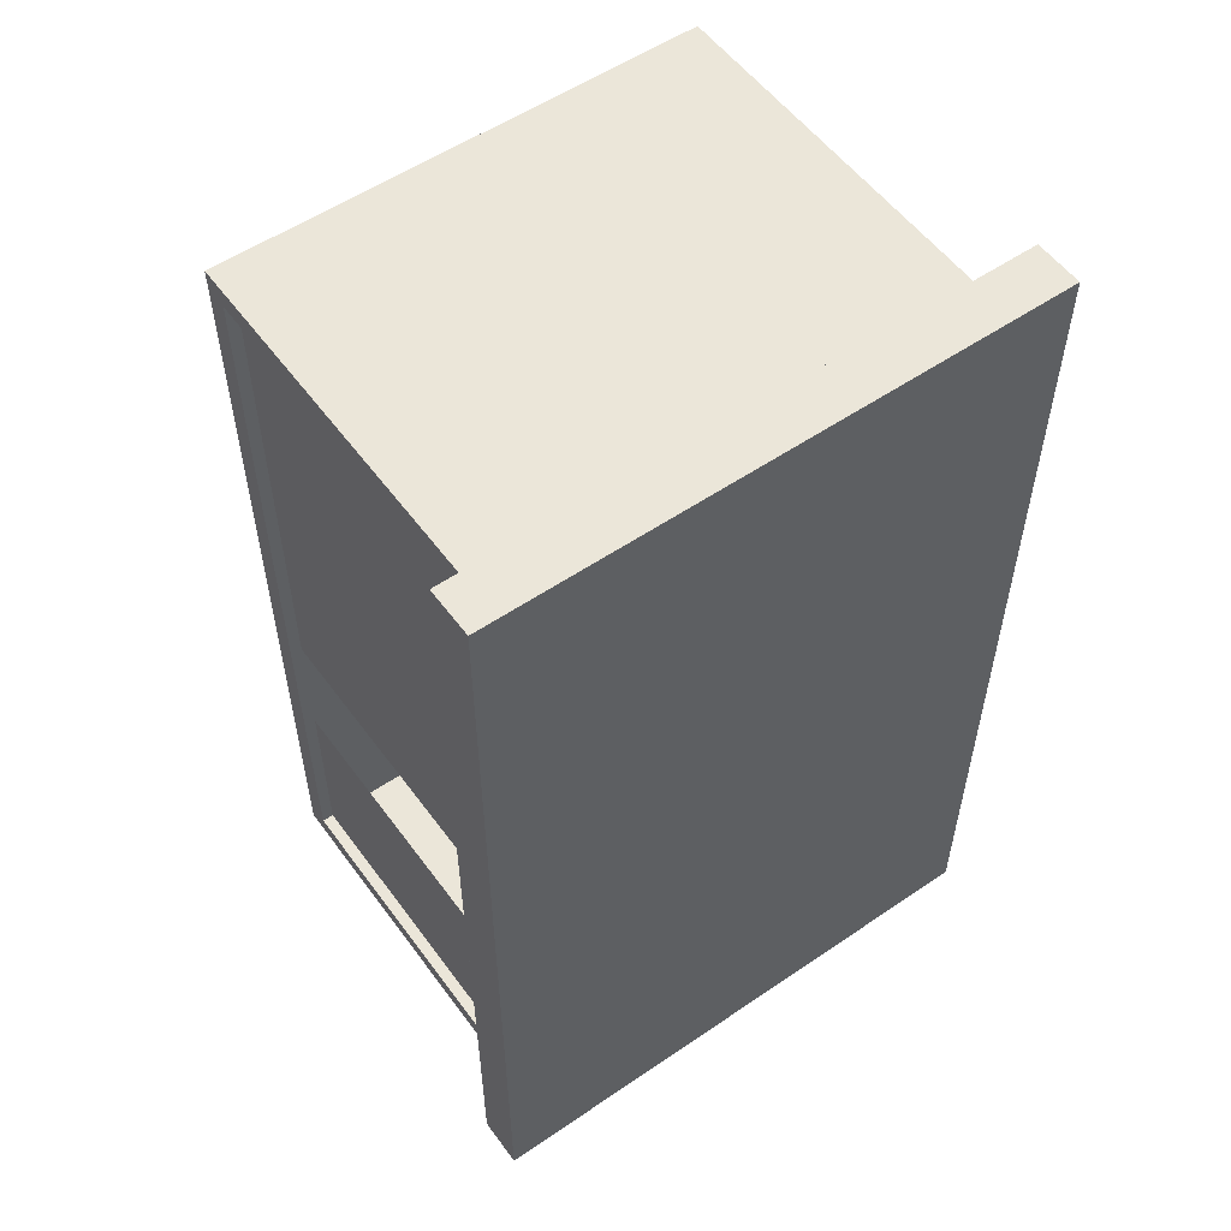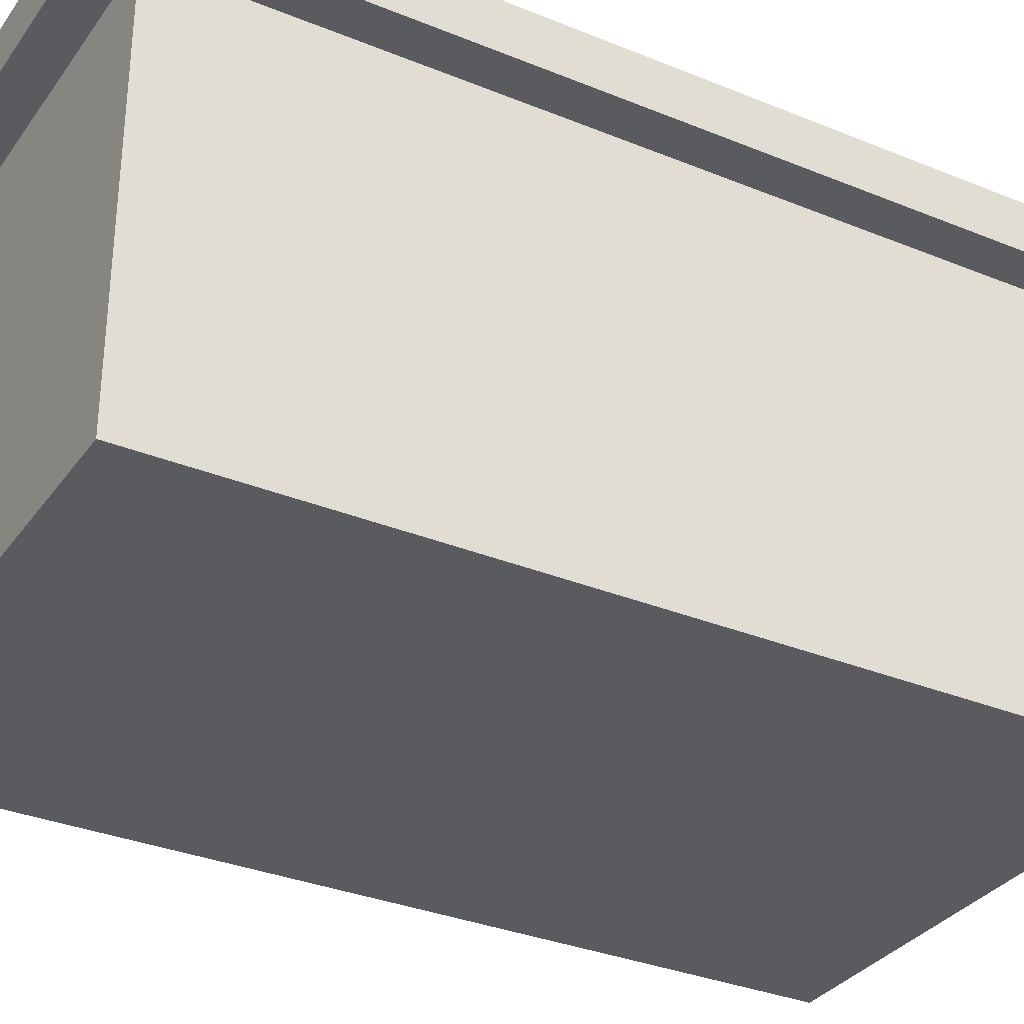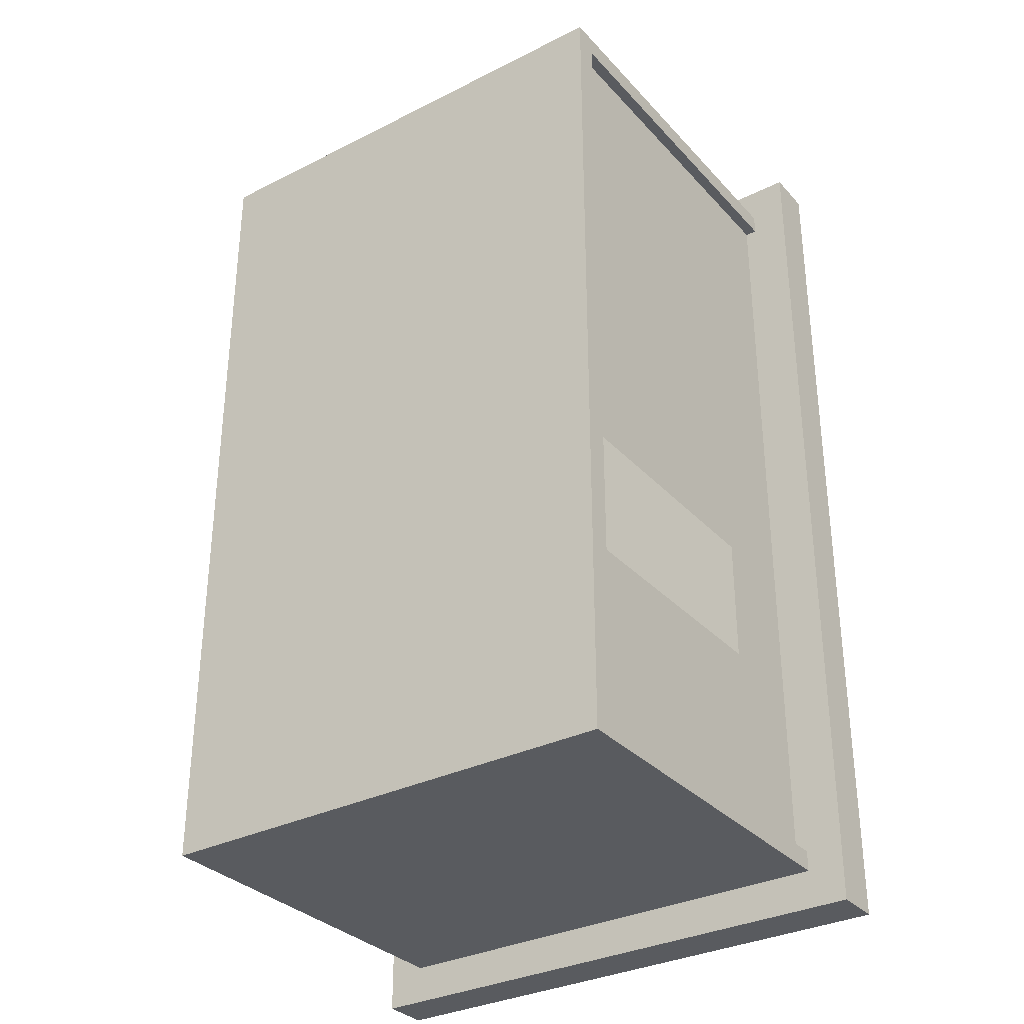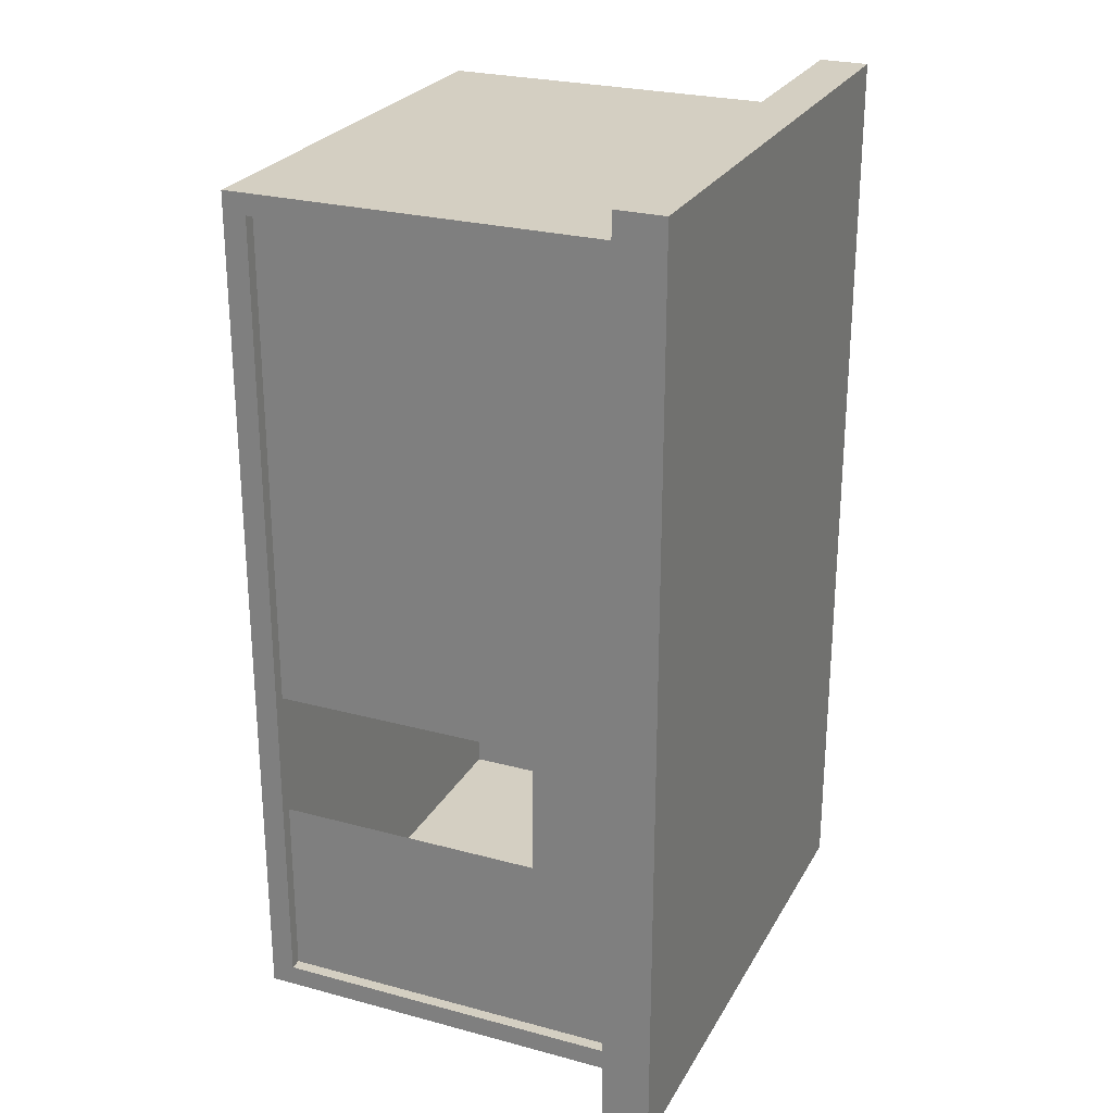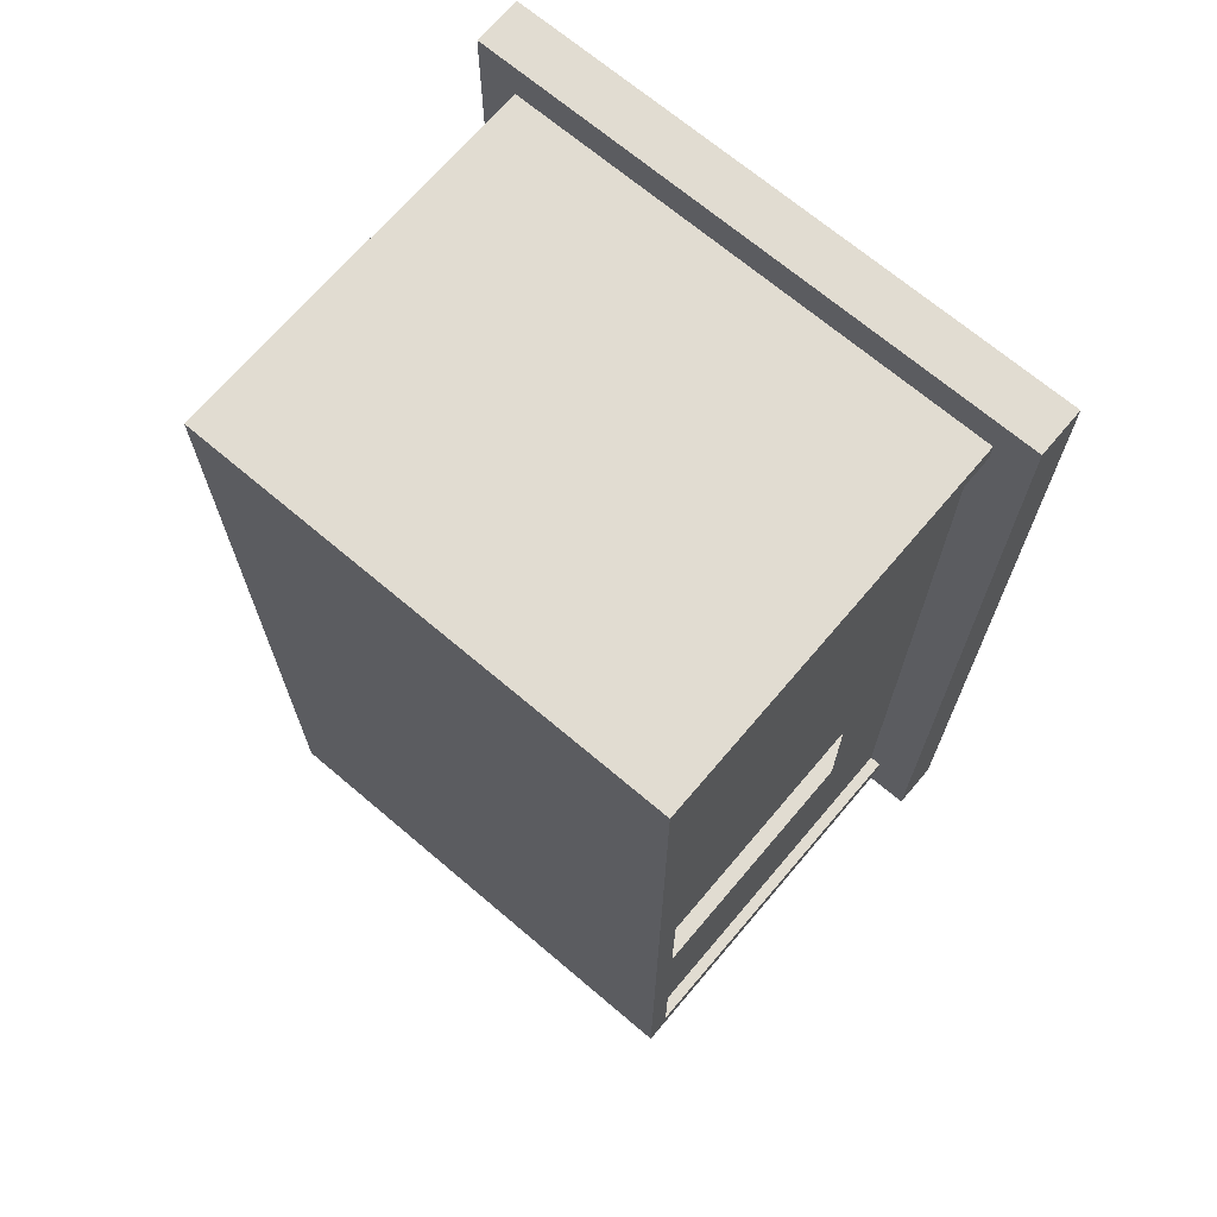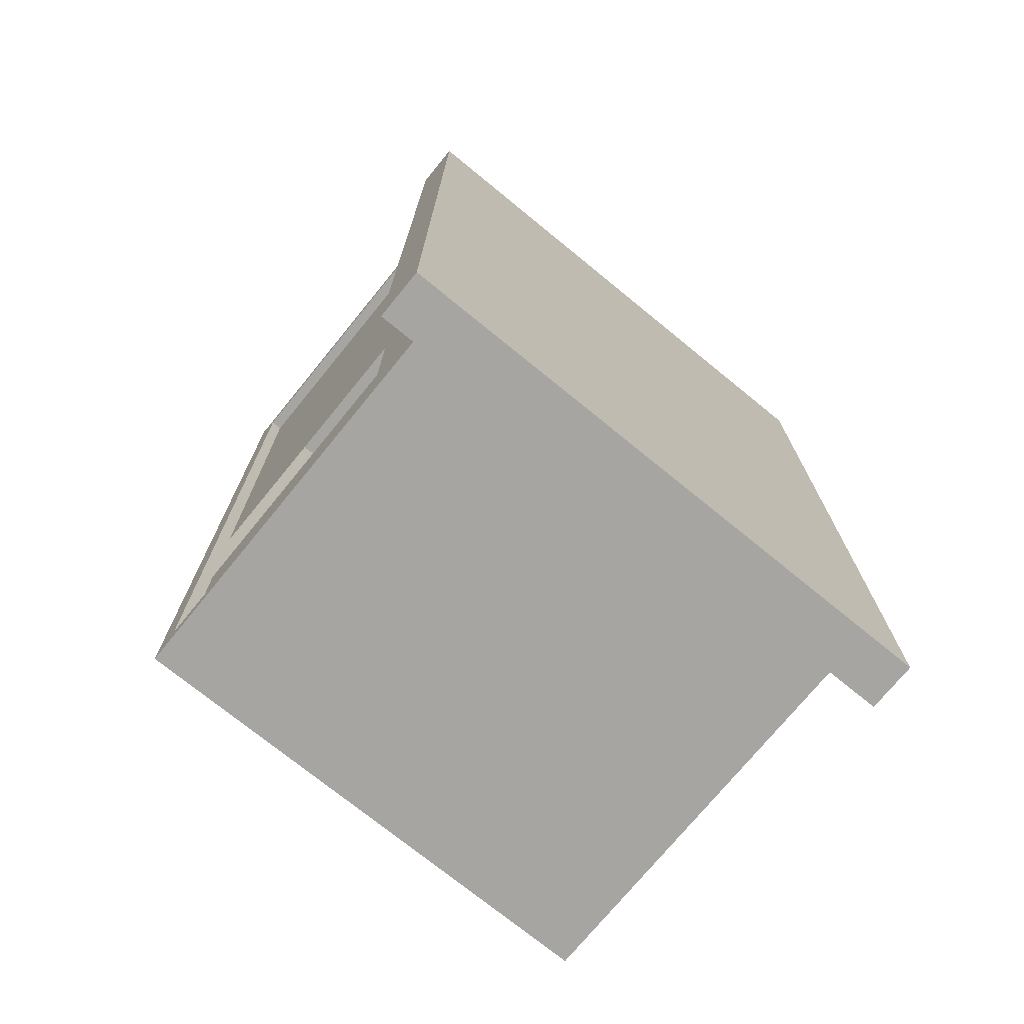
<metadata>
{"format":"obj","ext":"obj","renderer":"f3d","projection":"perspective","resolution":1024,"background":"white","views":[{"elev":55.1,"azim":144.3,"up":"+Z"},{"elev":-32.6,"azim":-119.7,"up":"+Y"},{"elev":-32.5,"azim":35.0,"up":"+Z"},{"elev":25.7,"azim":113.3,"up":"+Z"},{"elev":69.3,"azim":40.3,"up":"+Z"},{"elev":-73.7,"azim":140.8,"up":"+Z"}]}
</metadata>
<code>
o Plane
v 9.515 15.69 16.84
v 9.515 -0.6057 16.84
v 9.515 15.69 -3.689
v 9.515 -0.6057 -3.689
v 9.515 15.69 -8.965
v 9.515 -0.6057 -8.965
v 9.515 15.69 -16.95
v 9.515 -0.6057 -16.95
v 9.515 15.69 -2.459
v 9.515 11.03 -2.459
v 9.515 15.69 -10.45
v 9.515 11.03 -10.45
v 9.515 12.15 0.1399
v 9.515 12.15 14.61
v 9.515 2.937 14.61
v 9.515 2.937 0.1399
v 10 16 -17.5
v 10 -1 -17.5
v 10 16 17.5
v 10 -1 17.5
v -10 16 -17.5
v -10 -1 -17.5
v -10 16 17.5
v -10 -1 17.5
v 10 15.04 -16.65
v 10 -0.03649 -16.65
v 10 15.04 16.65
v 10 -0.03649 16.65
v -8.826 15.04 -16.65
v -8.826 -0.03649 -16.65
v -8.826 15.04 16.65
v -8.826 -0.03649 16.65
f 1 3 4 2
f 5 6 8 7
f 9 10 12 11
f 1 2 15 14
f 2 4 16 15
f 3 1 14 13
f 4 3 13 16
f 17 21 23 19
f 20 19 23 24
f 24 23 21 22
f 22 18 20 24
f 19 20 28 27
f 22 21 17 18
f 25 27 31 29
f 18 17 25 26
f 20 18 26 28
f 17 19 27 25
f 30 29 31 32
f 26 25 29 30
f 28 26 30 32
f 27 28 32 31
o Cube.001
v -11.58 14.92 19.1
v -11.58 16.92 19.1
v -11.58 14.92 -19.1
v -11.58 16.92 -19.1
v 11.58 14.92 19.1
v 11.58 16.92 19.1
v 11.58 14.92 -19.1
v 11.58 16.92 -19.1
f 33 34 36 35
f 35 36 40 39
f 39 40 38 37
f 37 38 34 33
f 35 39 37 33
f 40 36 34 38

</code>
